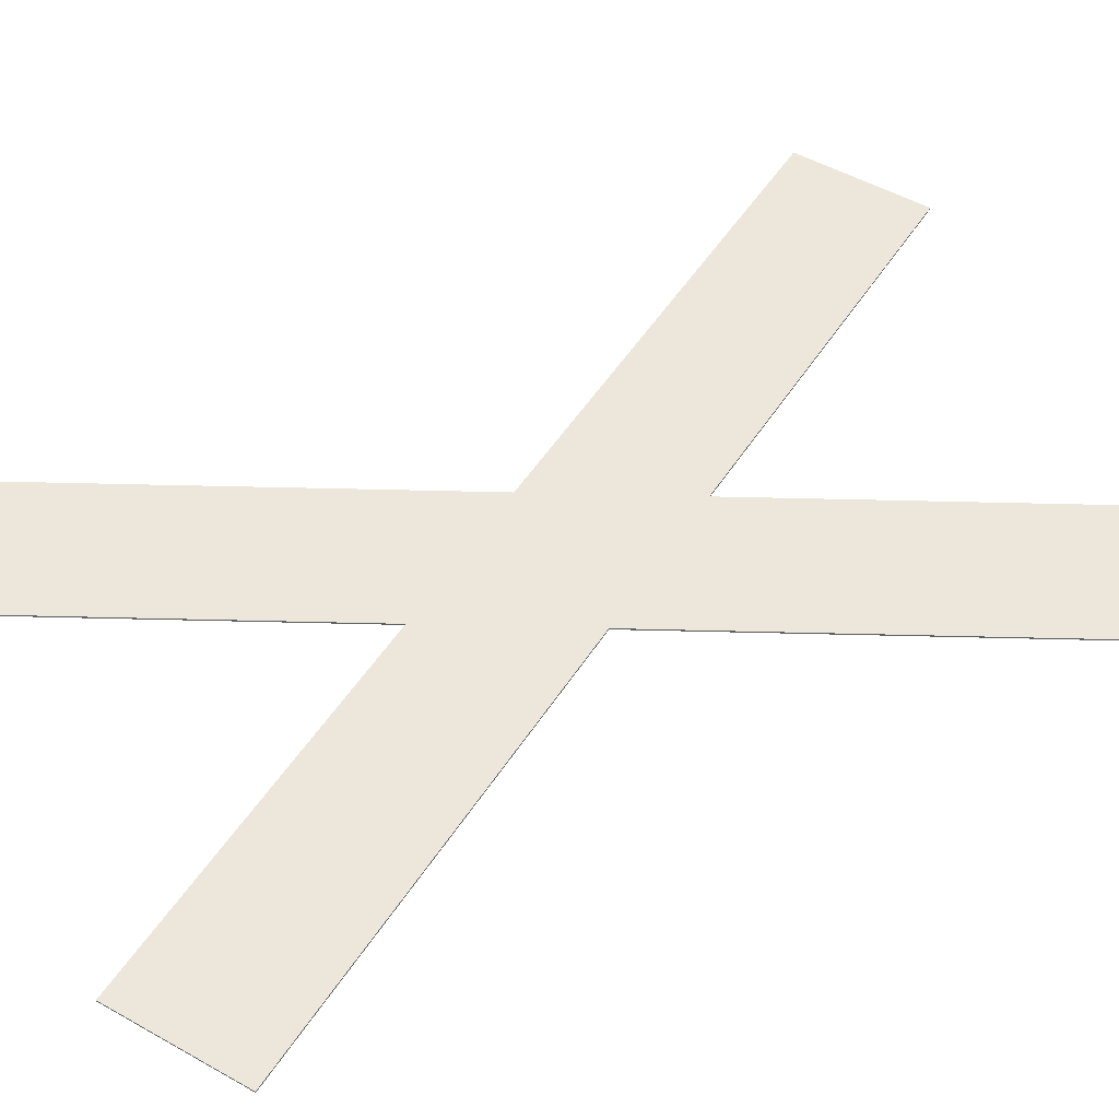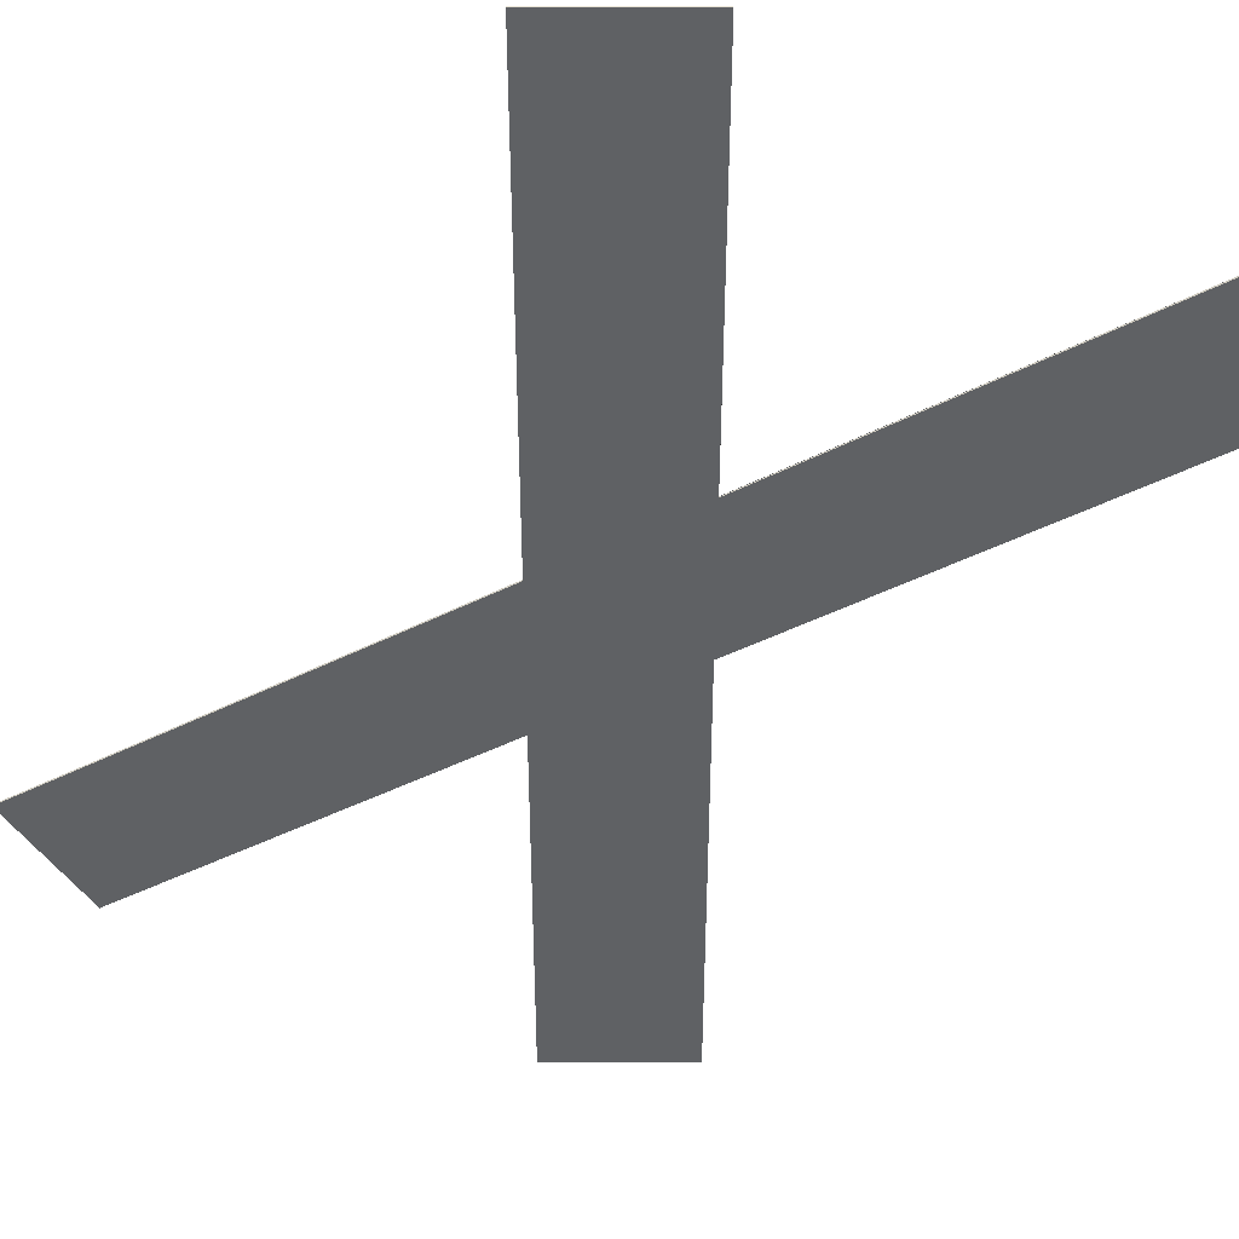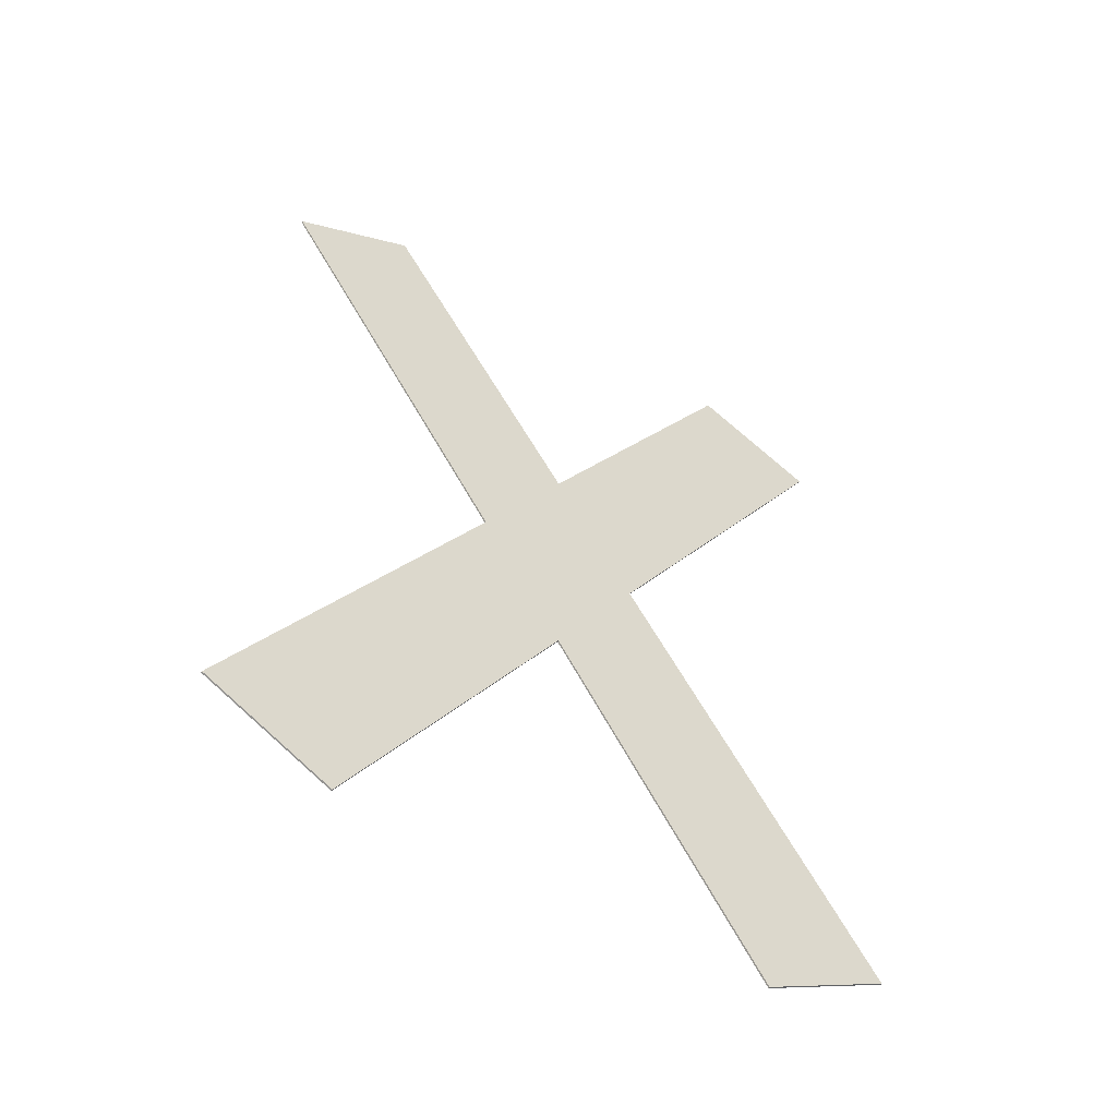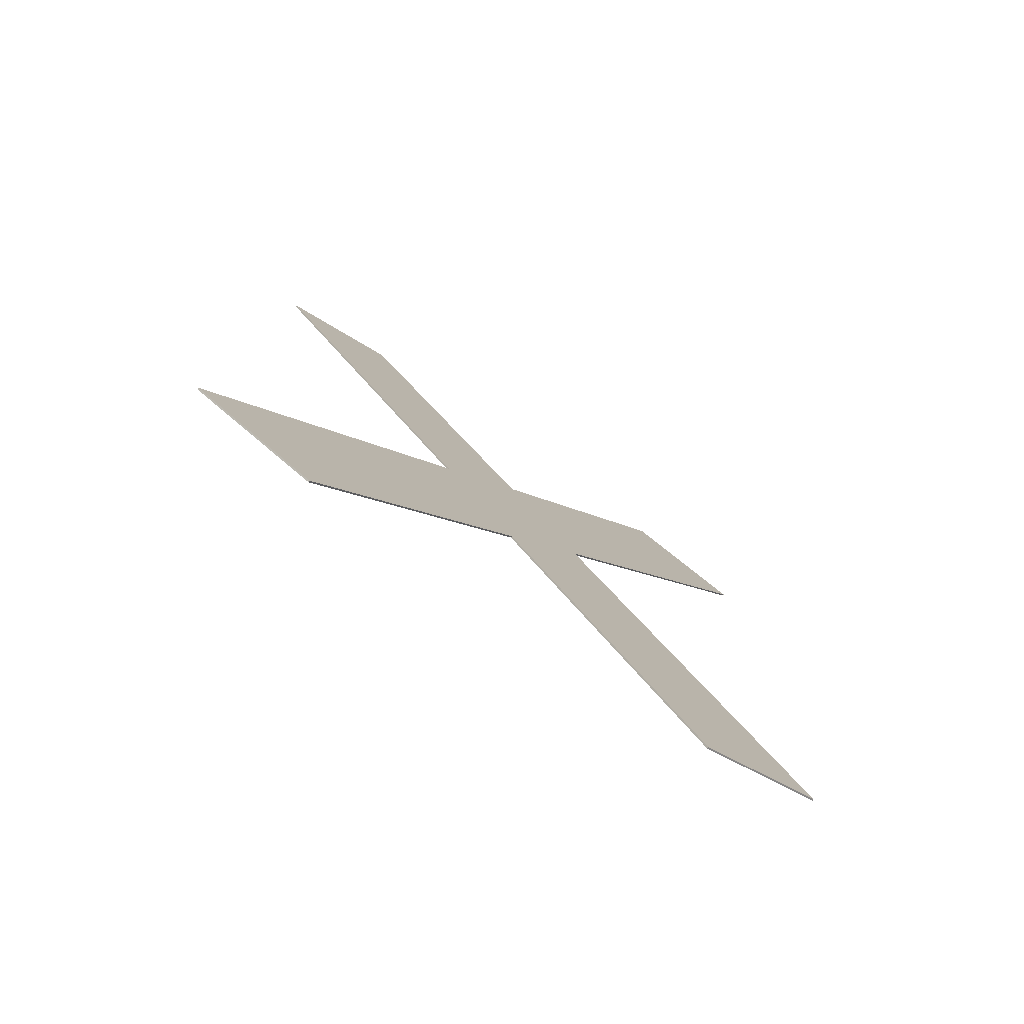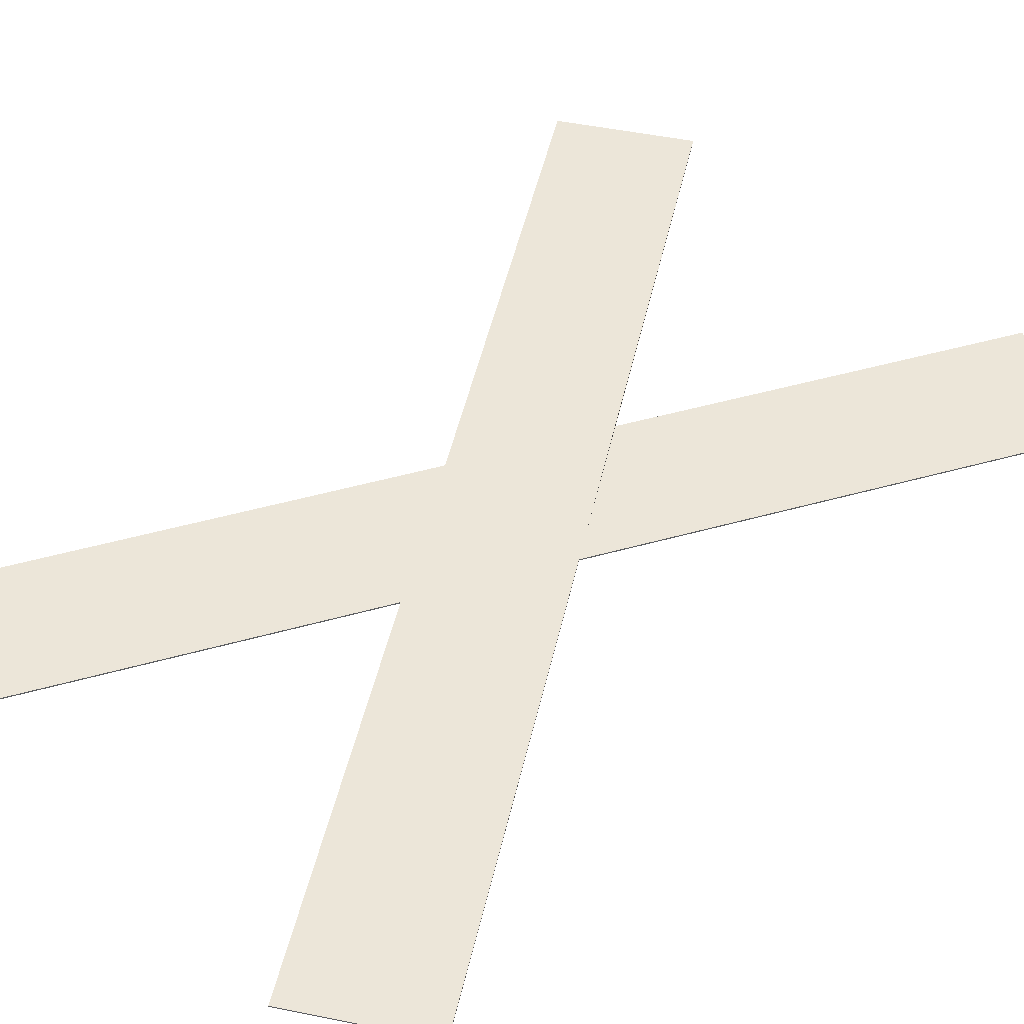
<metadata>
{"format":"obj","ext":"obj","renderer":"f3d","projection":"perspective","resolution":1024,"background":"white","views":[{"elev":50.8,"azim":61.5,"up":"+Y"},{"elev":-45.8,"azim":-30.1,"up":"+Y"},{"elev":-57.2,"azim":149.4,"up":"+Z"},{"elev":-79.7,"azim":145.6,"up":"+Z"},{"elev":49.3,"azim":-137.3,"up":"+Y"}]}
</metadata>
<code>
o Plane
v 0.4157 -0 0.09039
v 0.2599 -0 0.00015
v -0.2611 0 1.258
v -0.4169 0 1.168
v 0.104 0 0.6284
v 0.000162 -0 0.4485
v 5e-06 0 0.8078
v -0.1039 -0 0.6281
v -0.4135 -0 0.09008
v 0.4137 0 1.166
v 0.2573 0 1.256
v -0.2575 -0 -0.000116
v 0.104 0.002 0.6284
v 0.4157 0.002 0.09039
v 0.2599 0.002 0.00015
v -0.1039 0.002 0.6281
v -0.4169 0.002 1.168
v -0.2611 0.002 1.258
v 0.4137 0.002 1.166
v 0.000162 0.002 0.4485
v 5e-06 0.002 0.8078
v -0.4135 0.002 0.09008
v -0.2575 0.002 -0.000116
v 0.2573 0.002 1.256
f 16 17 18 21 24 19 13 14 15 20 23 22
f 8 9 12 6 2 1 5 10 11 7 3 4
f 5 1 14 13
f 9 8 16 22
f 10 5 13 19
f 6 12 23 20
f 1 2 15 14
f 12 9 22 23
f 2 6 20 15
f 8 4 17 16
f 11 10 19 24
f 3 7 21 18
f 4 3 18 17
f 7 11 24 21

</code>
